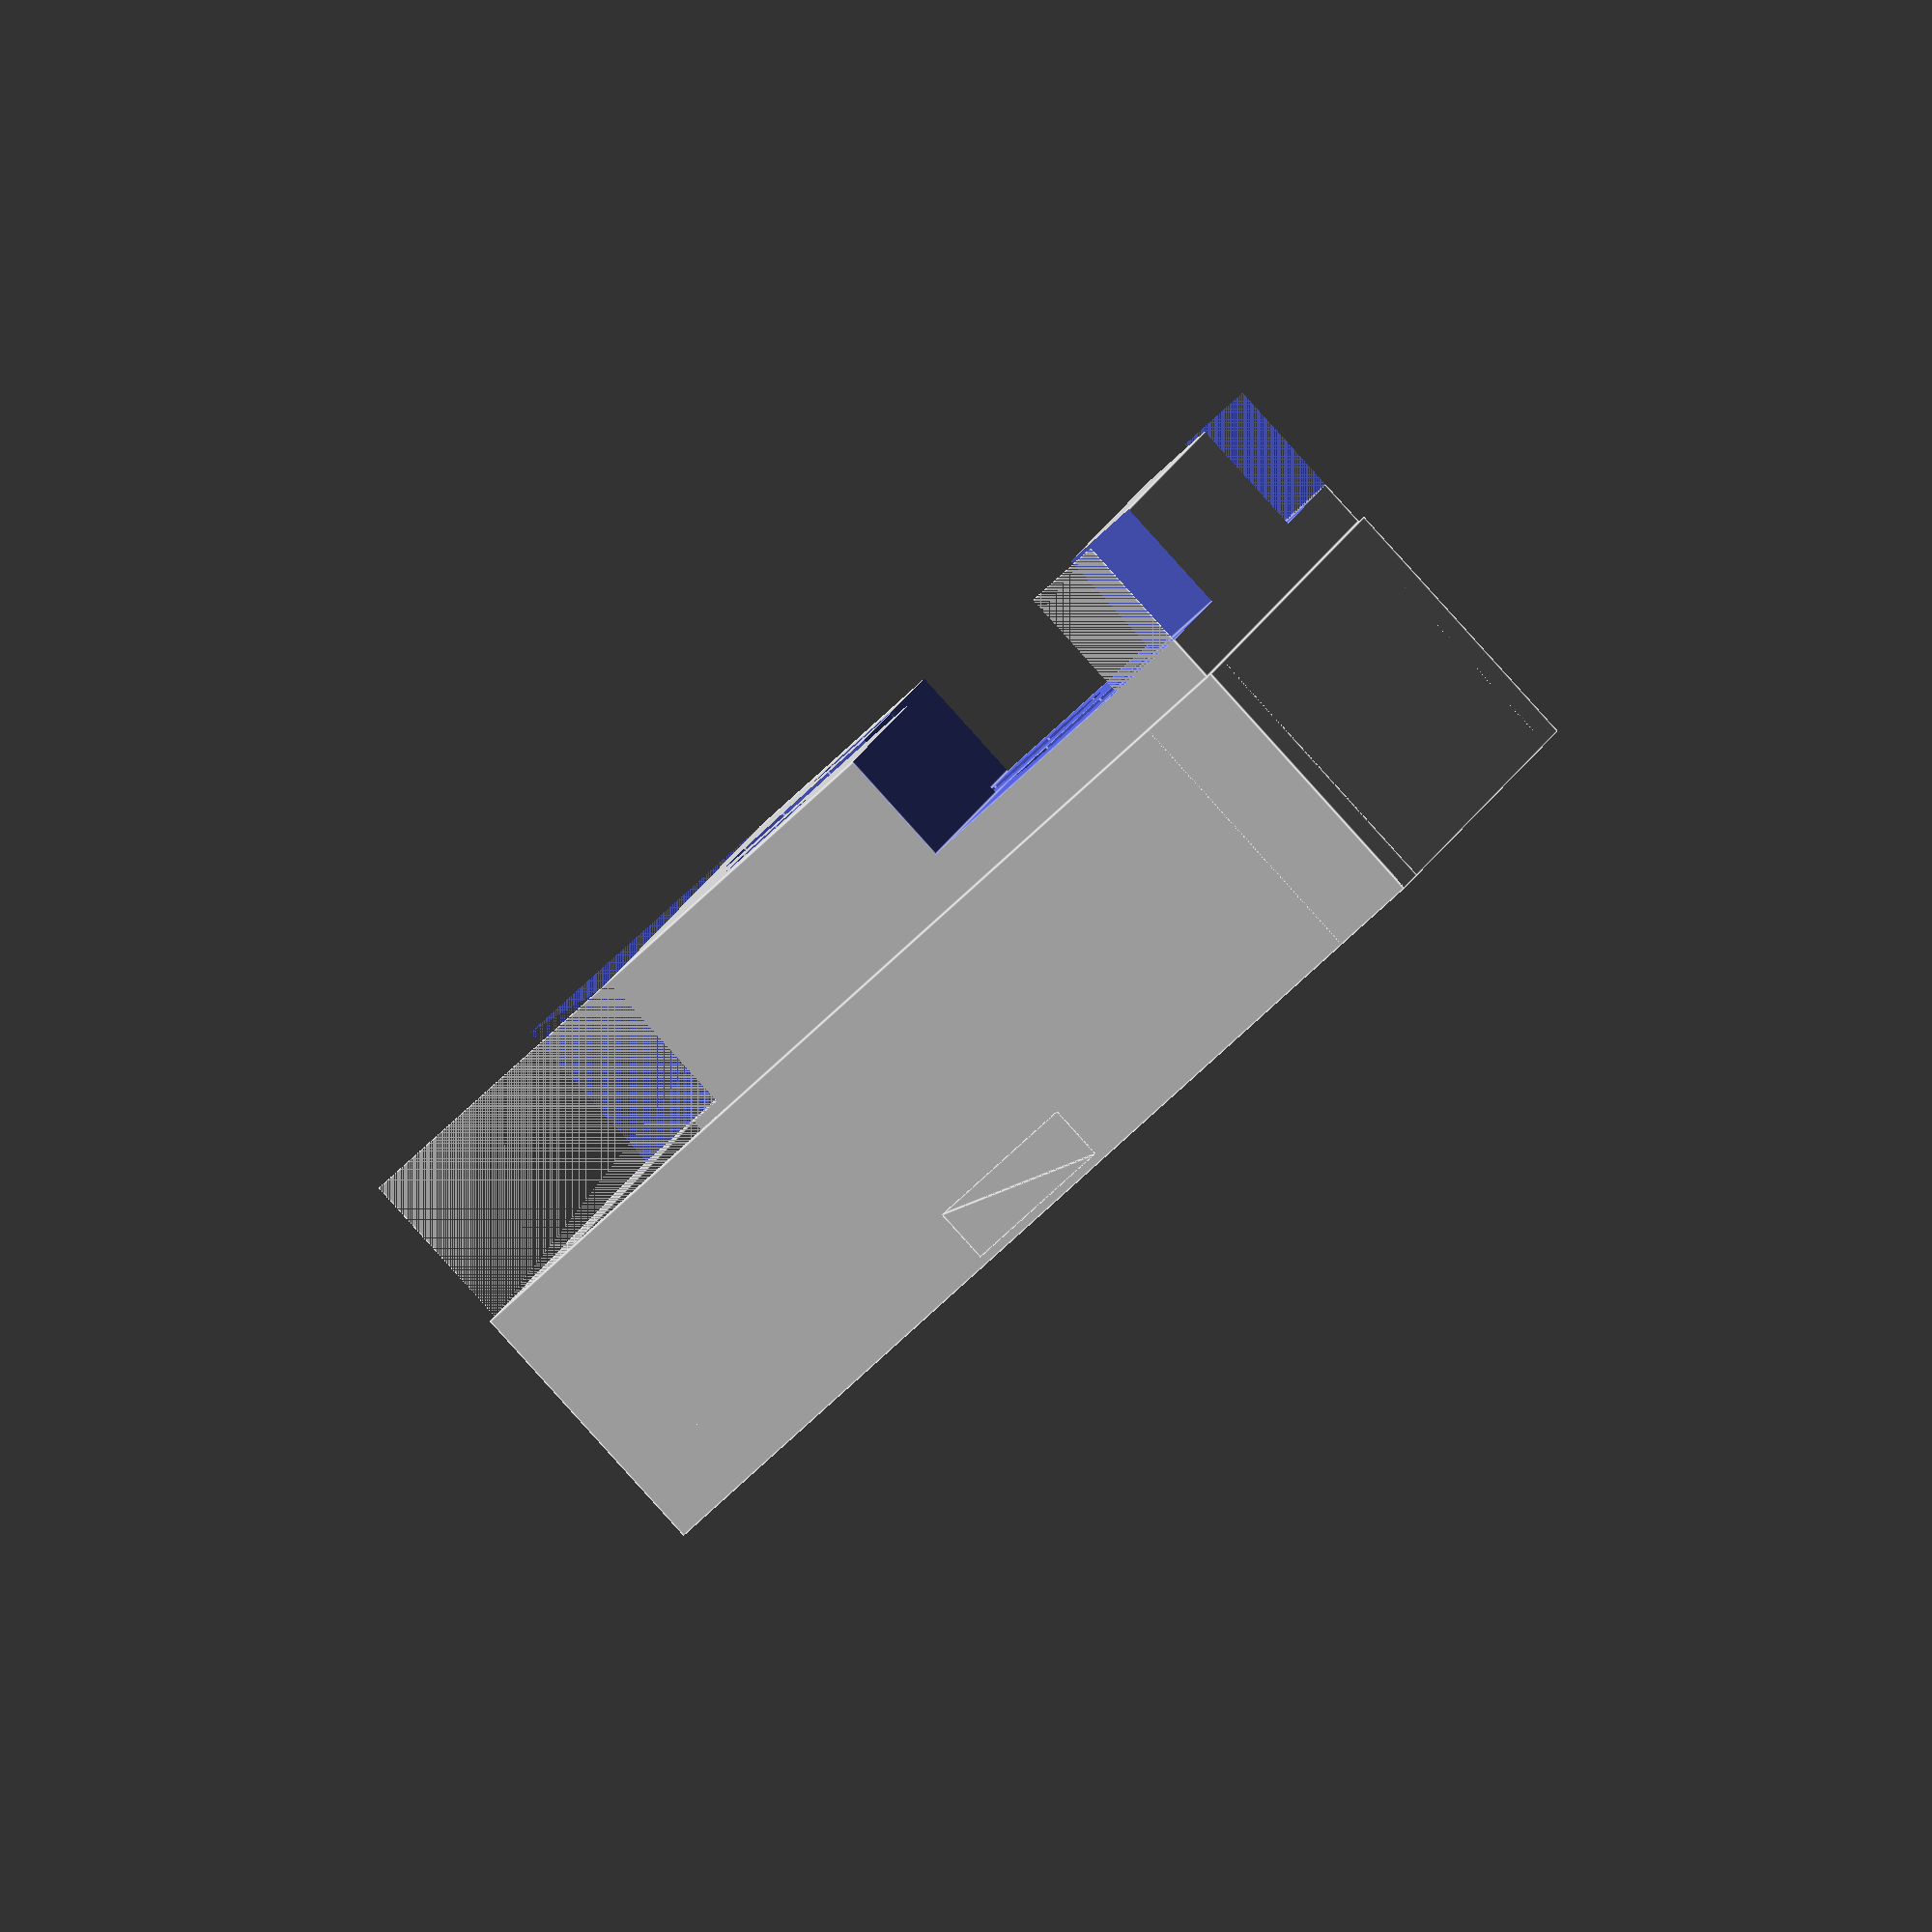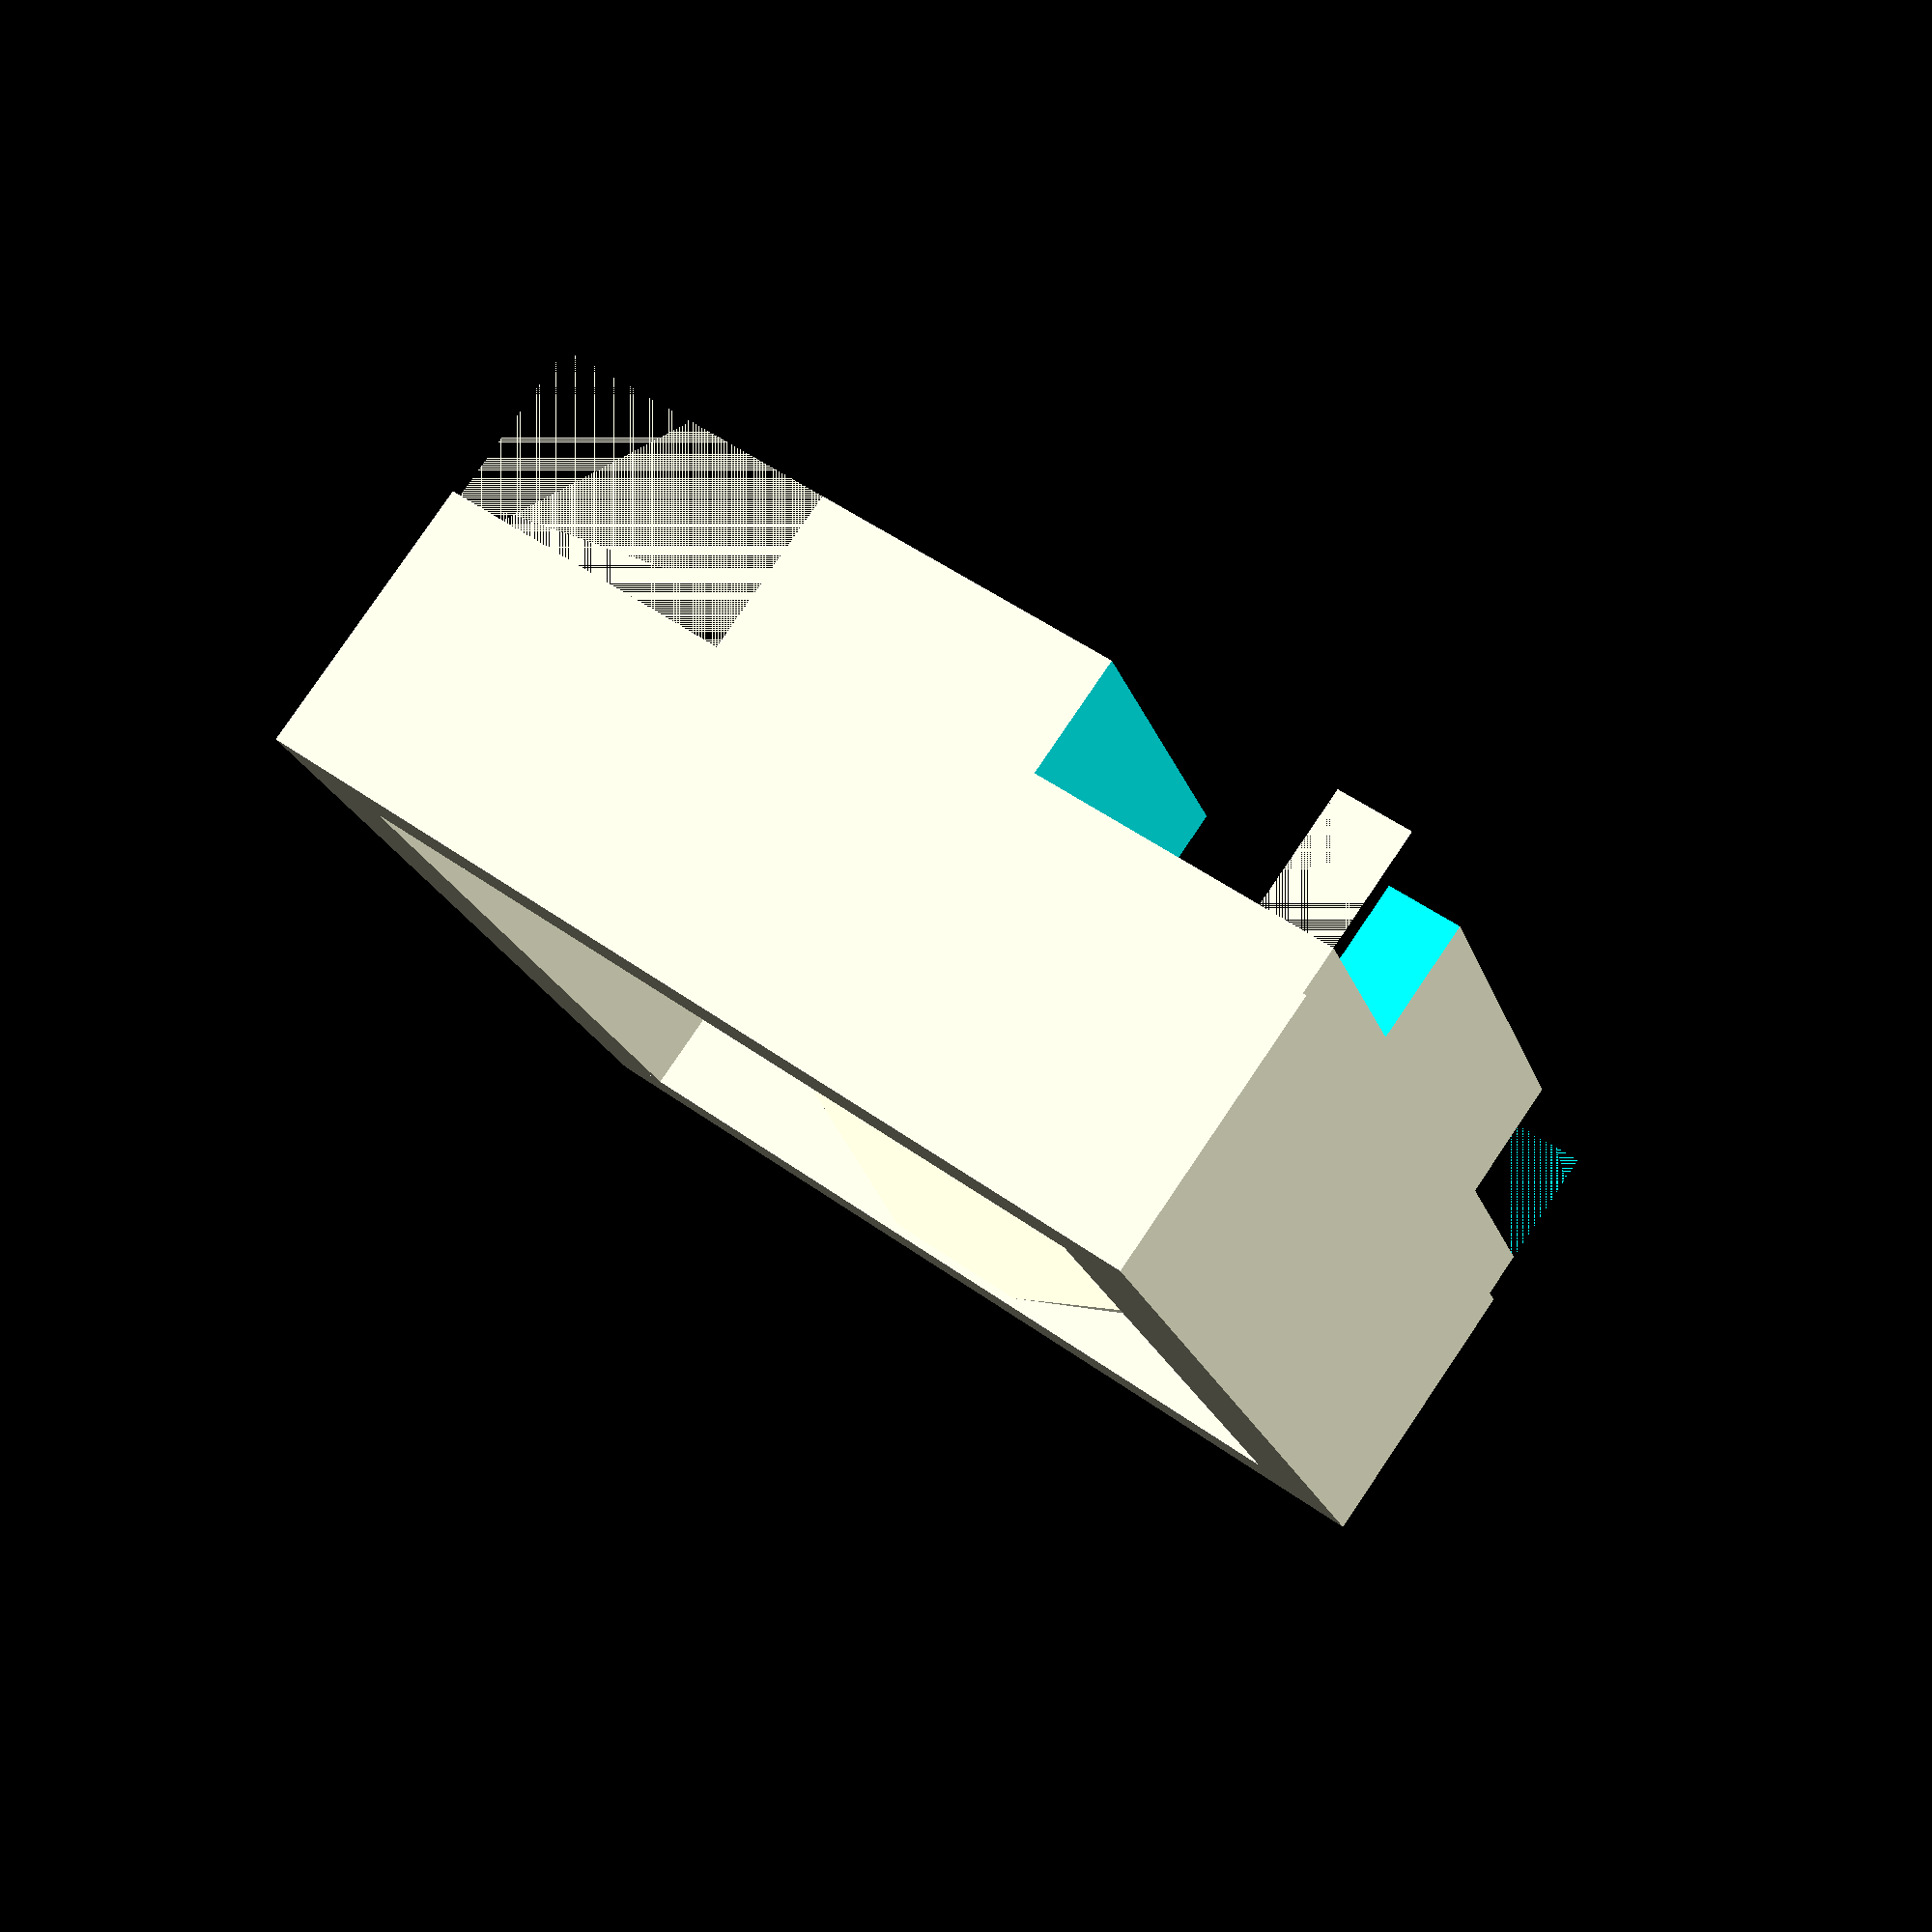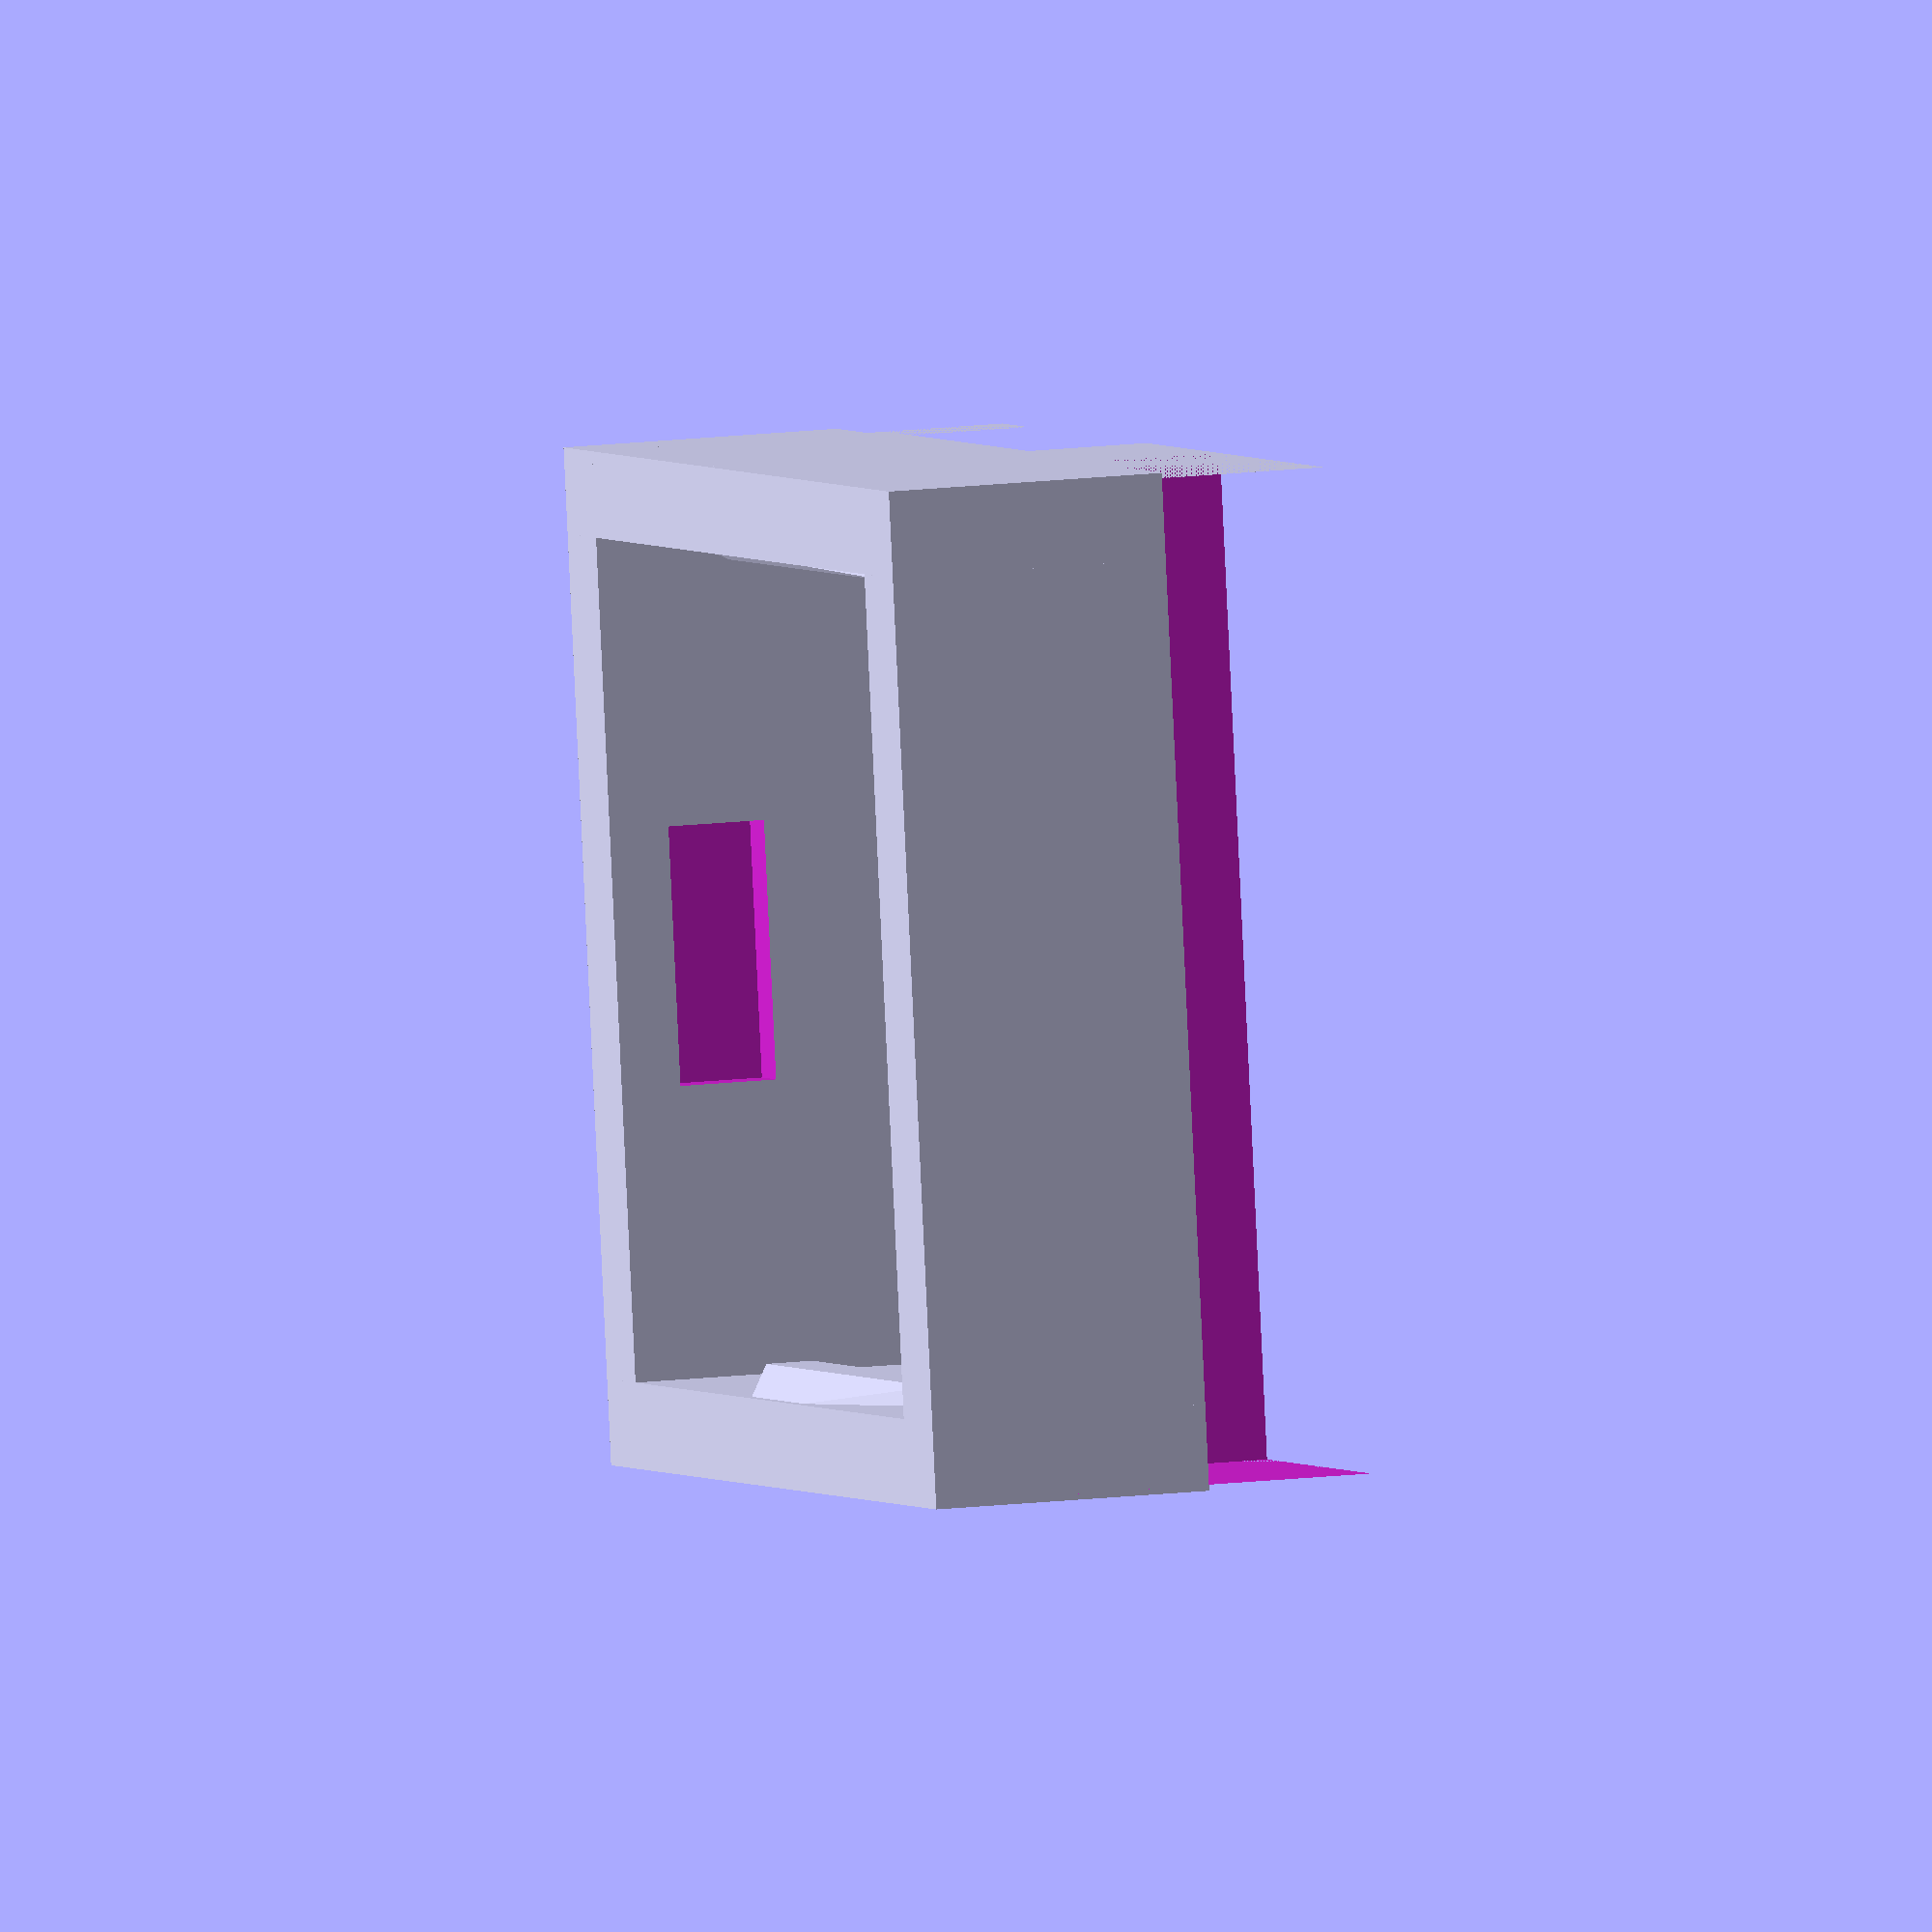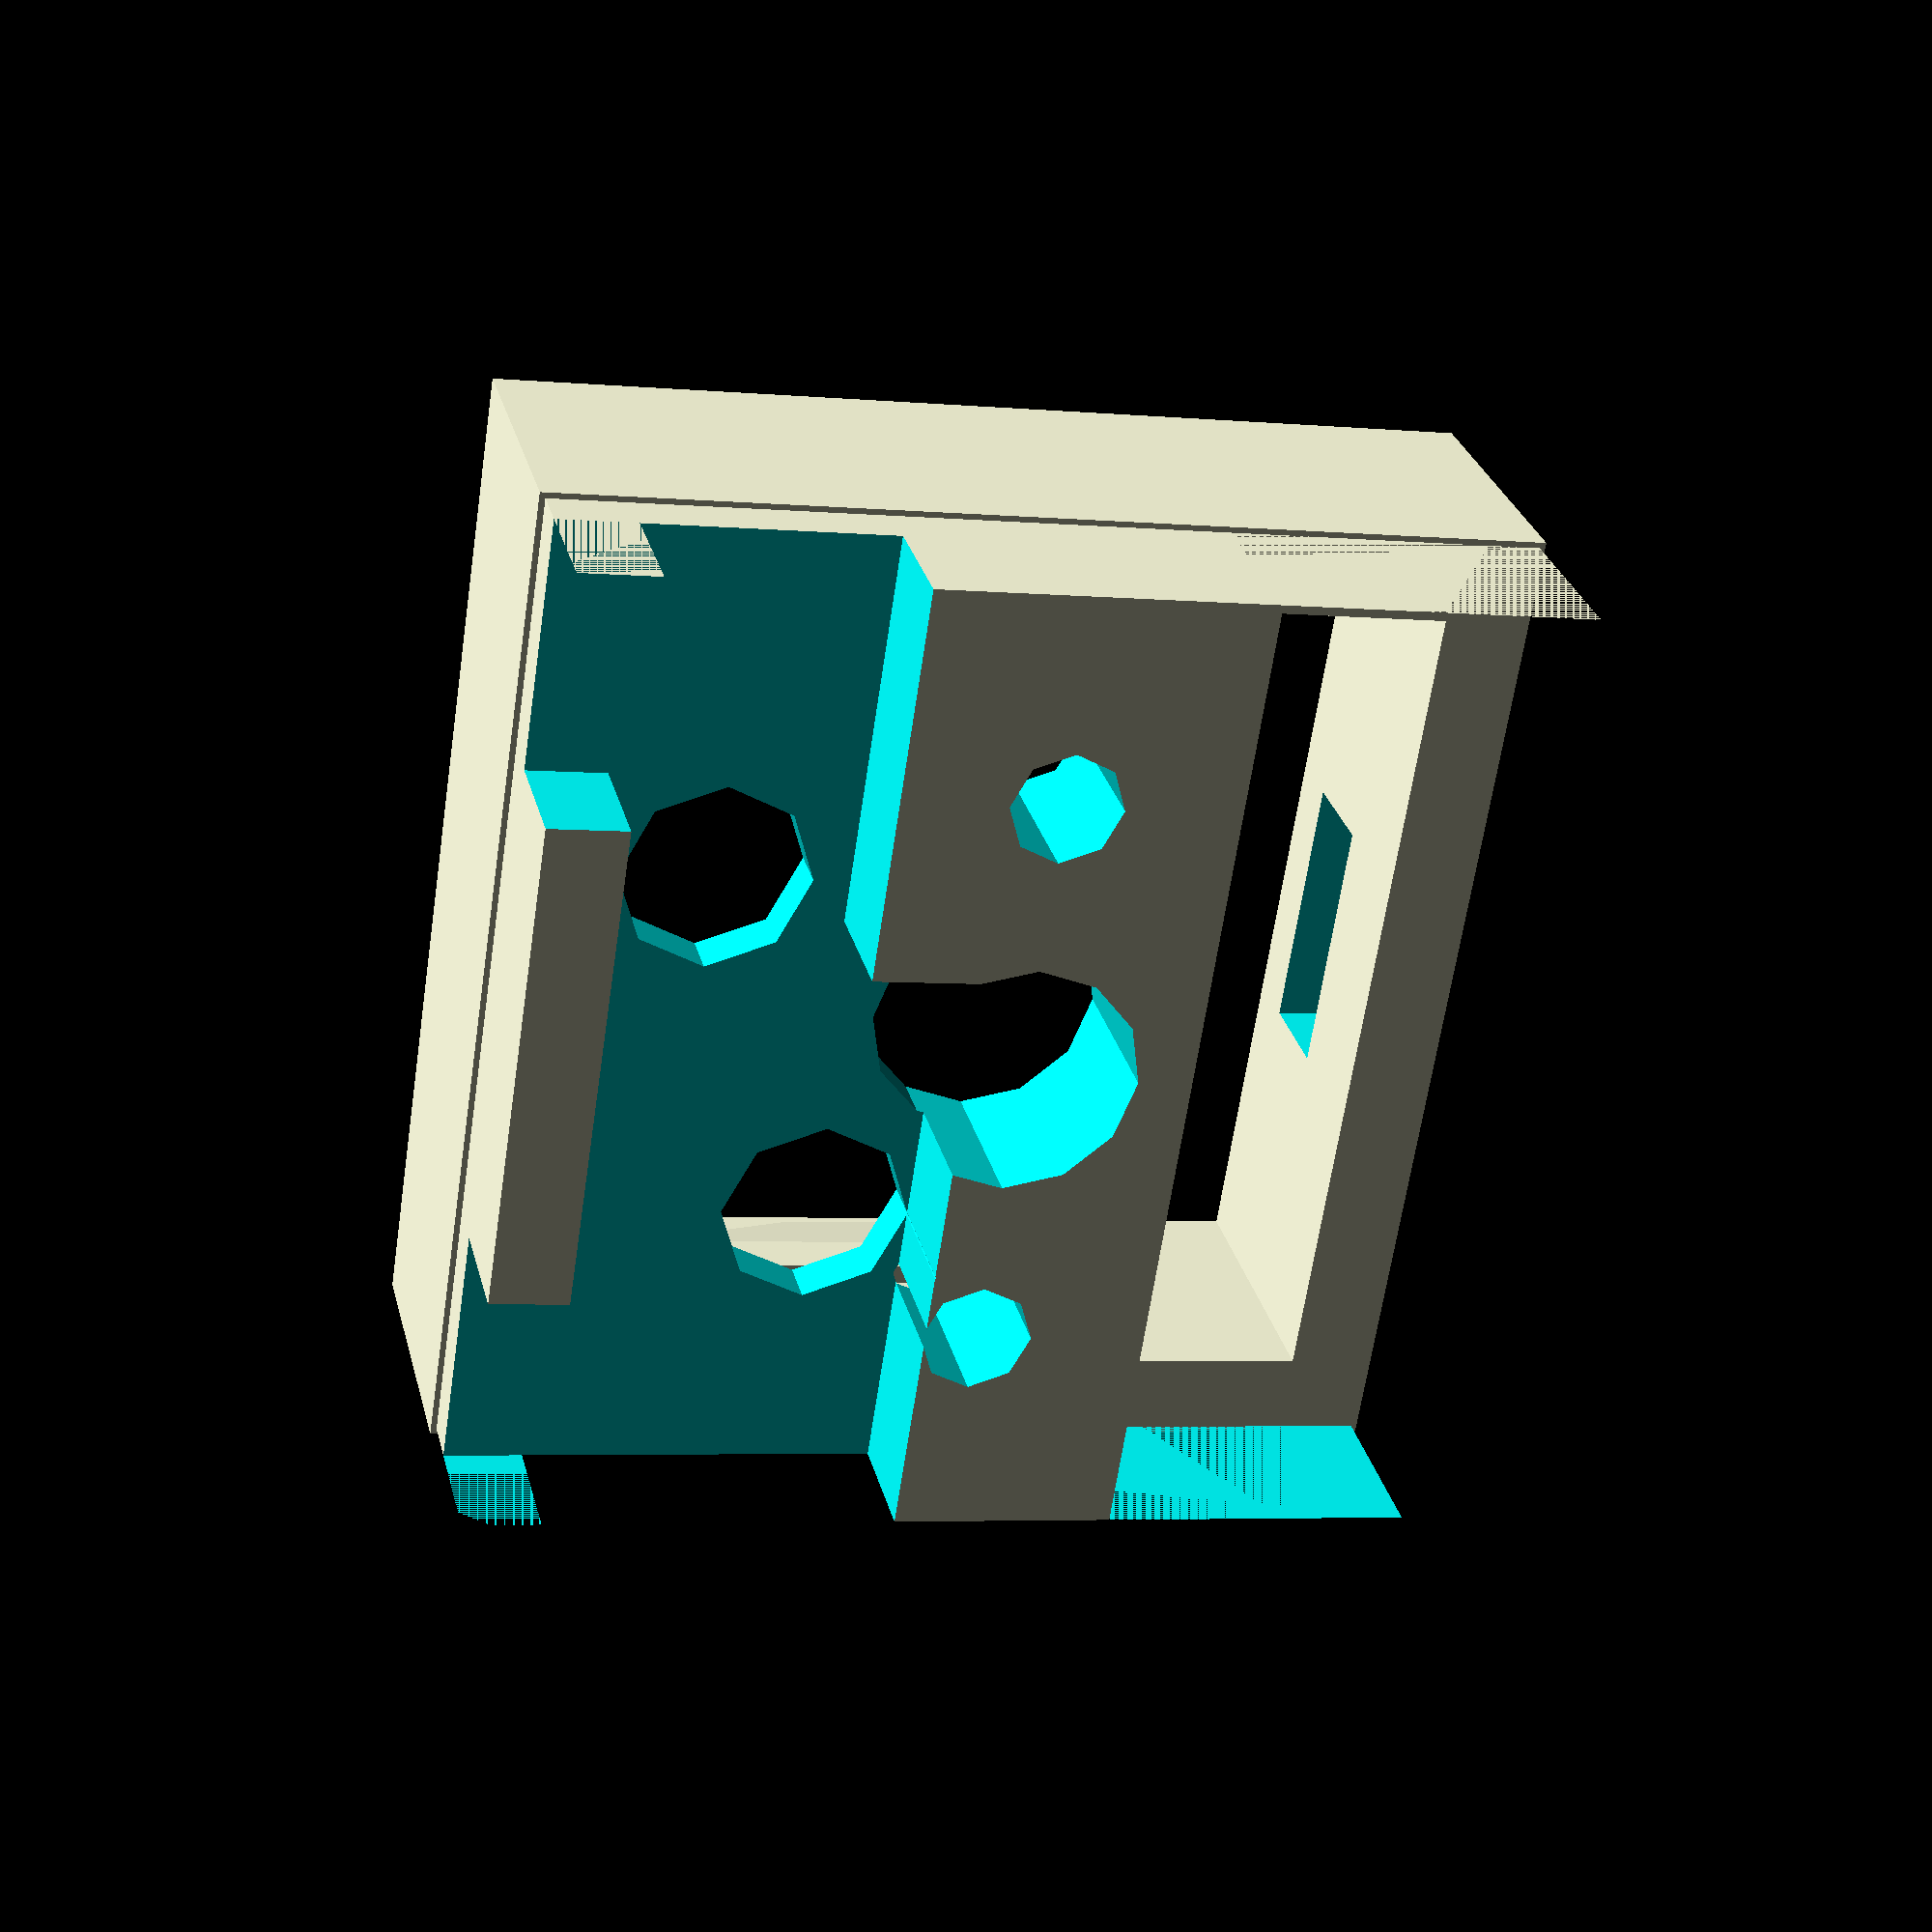
<openscad>
difference () {
  union () {
    translate ([0, 0, 8]) {
      rotate (a=14.999999999999998, v=[0, 1, 0]) {
        translate ([0, 0, 0]) {
          translate ([0, 0, 240.6513202133688]) {
            rotate (a=5.0, v=[0, 1, 0]) {
              translate ([0, 0, -240.6513202133688]) {
                translate ([0, 0, 86.460145740475]) {
                  rotate (a=-14.999999999999998, v=[1, 0, 0]) {
                    translate ([0, 0, -86.460145740475]) {
                      mirror ([1, 0, 0]) {
                        difference () {
                          union () {
                            difference () {
                              union () {
                                translate ([0, 7.825, 5/2]) {
                                  cube ([17.65, 1.5, 5], center=true);
                                }
                                translate ([8.075, 0, 5/2]) {
                                  cube ([1.5, 17.15, 5], center=true);
                                }
                                hull () {
                                  translate ([8.075, 0, 4.347826086956522]) {
                                    cube ([1.5, 2.75, 1], center=true);
                                  }
                                  translate ([7.325, 0, 3.1]) {
                                    rotate (a=90.0, v=[1, 0, 0]) {
                                      cube ([0.7, 0.85, 8.75], center=true);
                                    }
                                  }
                                }
                              }
                              translate ([0, 7.4481343283582095, 3.05]) {
                                cube ([4.5, 0.75, 1.75], center=true);
                              }
                            }
                            mirror ([0, 1, 0]) {
                              mirror ([1, 0, 0]) {
                                difference () {
                                  union () {
                                    translate ([0, 7.825, 5/2]) {
                                      cube ([17.65, 1.5, 5], center=true);
                                    }
                                    translate ([8.075, 0, 5/2]) {
                                      cube ([1.5, 17.15, 5], center=true);
                                    }
                                    hull () {
                                      translate ([8.075, 0, 4.347826086956522]) {
                                        cube ([1.5, 2.75, 1], center=true);
                                      }
                                      translate ([7.325, 0, 3.1]) {
                                        rotate (a=90.0, v=[1, 0, 0]) {
                                          cube ([0.7, 0.85, 8.75], center=true);
                                        }
                                      }
                                    }
                                  }
                                  translate ([0, 7.4481343283582095, 3.05]) {
                                    cube ([4.5, 0.75, 1.75], center=true);
                                  }
                                }
                              }
                            }
                            mirror ([0, 1, 0]) {
                              mirror ([1, 0, 0]) {
                                difference () {
                                  translate ([0, 0.0, -3/2]) {
                                    cube ([17.45, 16.95, 3], center=true);
                                  }
                                  cylinder ($fn=12, h=10, r=2.05, center=true);
                                  translate ([-3.81, 2.54, 0]) {
                                    cylinder ($fn=8, h=10, r=1.65, center=true);
                                  }
                                  translate ([2.54, 5.08, 0]) {
                                    cylinder ($fn=8, h=10, r=1.65, center=true);
                                  }
                                  translate ([-5, 0, 0]) {
                                    cylinder ($fn=8, h=10, r=0.975, center=true);
                                  }
                                  translate ([5, 0, 0]) {
                                    cylinder ($fn=8, h=10, r=0.975, center=true);
                                  }
                                  translate ([0.01, 4.95, -2.6]) {
                                    cube ([17.45, 4.3, 3.5], center=true);
                                  }
                                  translate ([-3.8777777777777778, 4, -2.6]) {
                                    cube ([11.3425, 6.2, 3.5], center=true);
                                  }
                                  translate ([6.543749999999999, 8.475, -2.6]) {
                                    cube ([4.3625, 4.3, 3.5], center=true);
                                  }
                                  translate ([-6.543749999999999, 8.475, -2.6]) {
                                    cube ([4.3625, 4.3, 3.5], center=true);
                                  }
                                  translate ([0, -6, -2.6]) {
                                    cube ([17.45, 6, 10], center=true);
                                  }
                                }
                              }
                            }
                          }
                        }
                      }
                    }
                  }
                }
              }
            }
          }
        }
      }
    }
  }
  translate ([0, 0, -20]) {
    cube ([350, 350, 40], center=true);
  }
}

</openscad>
<views>
elev=237.5 azim=285.3 roll=303.2 proj=o view=edges
elev=84.1 azim=68.4 roll=166.7 proj=p view=solid
elev=73.5 azim=166.3 roll=72.2 proj=o view=solid
elev=351.9 azim=271.6 roll=150.3 proj=p view=solid
</views>
